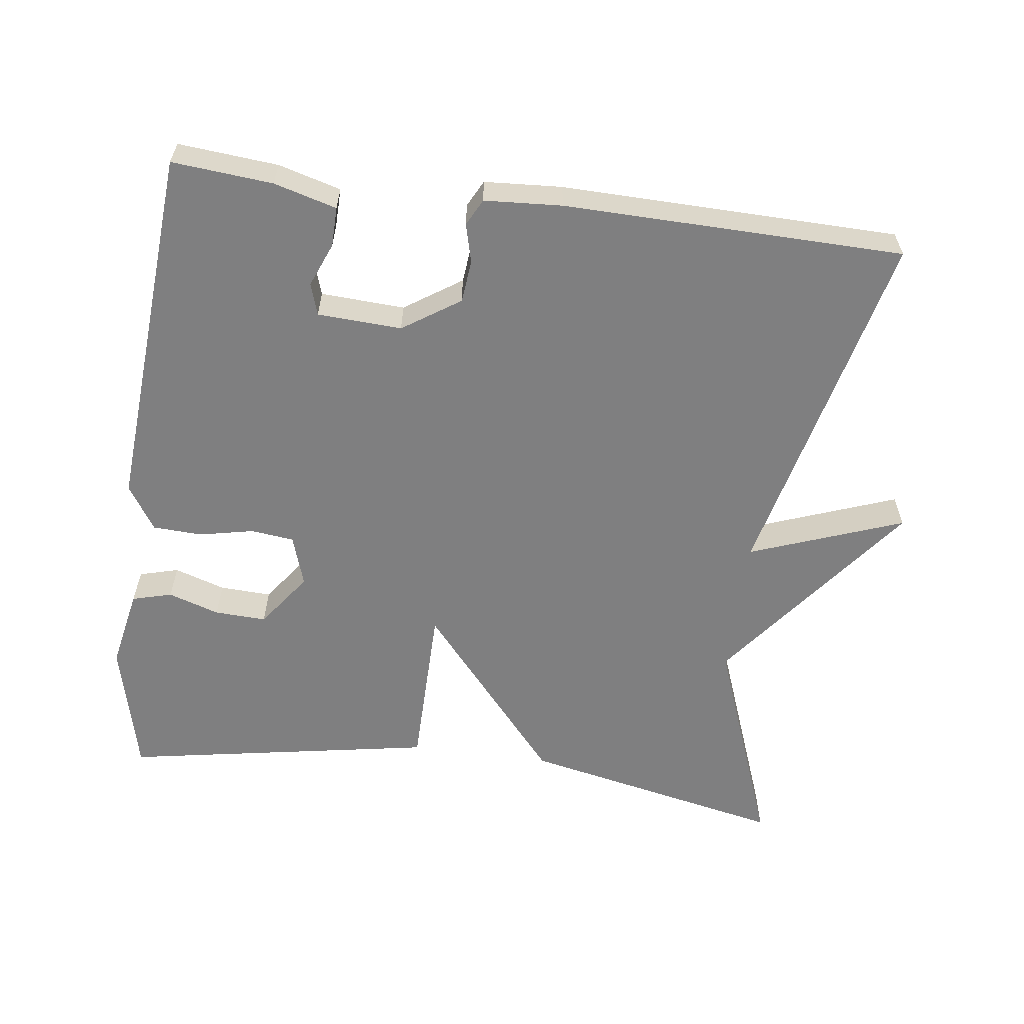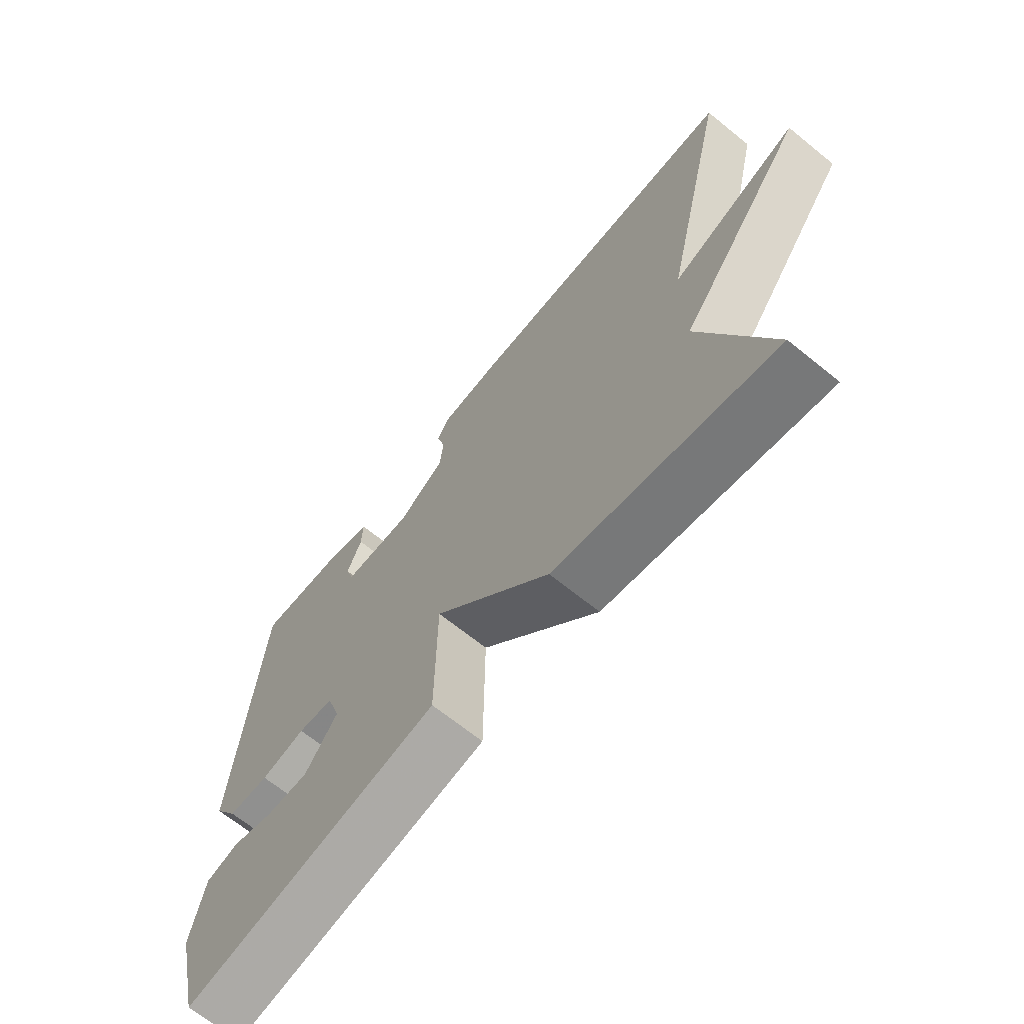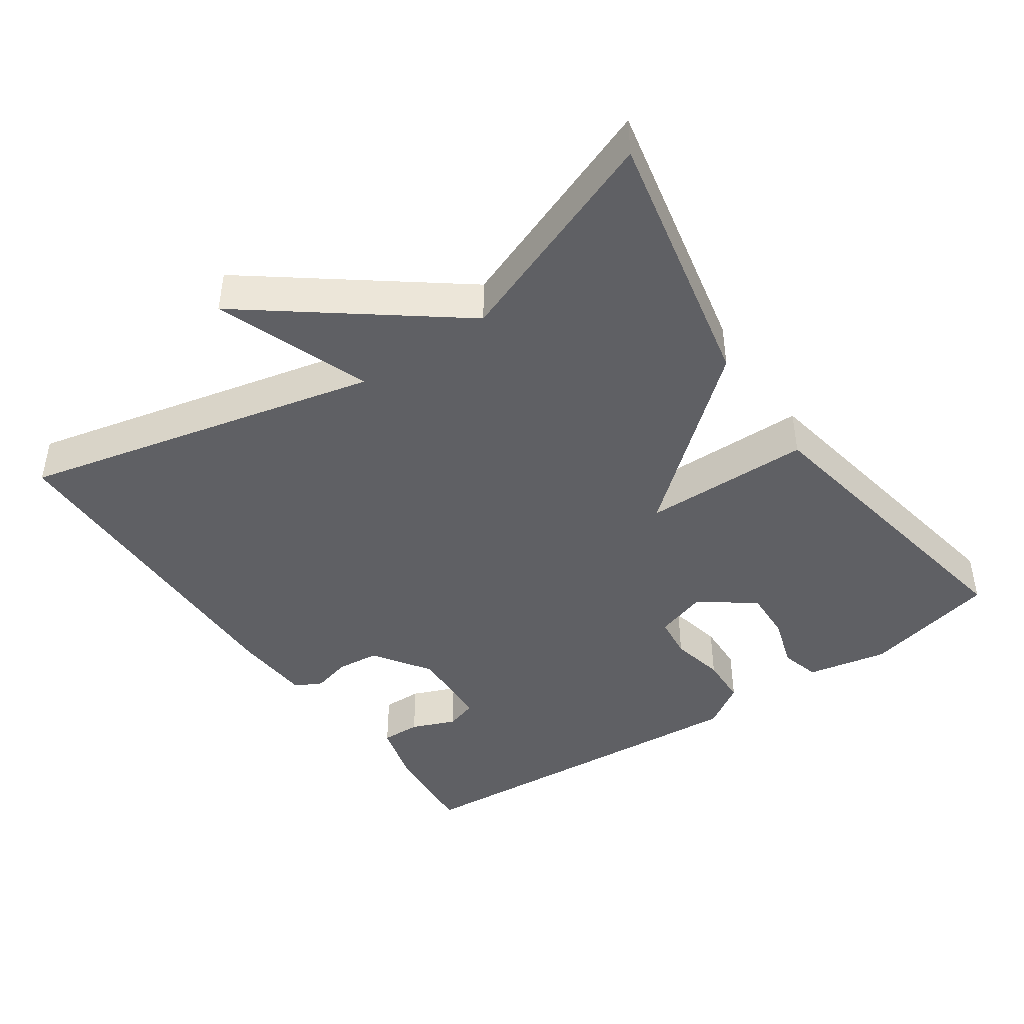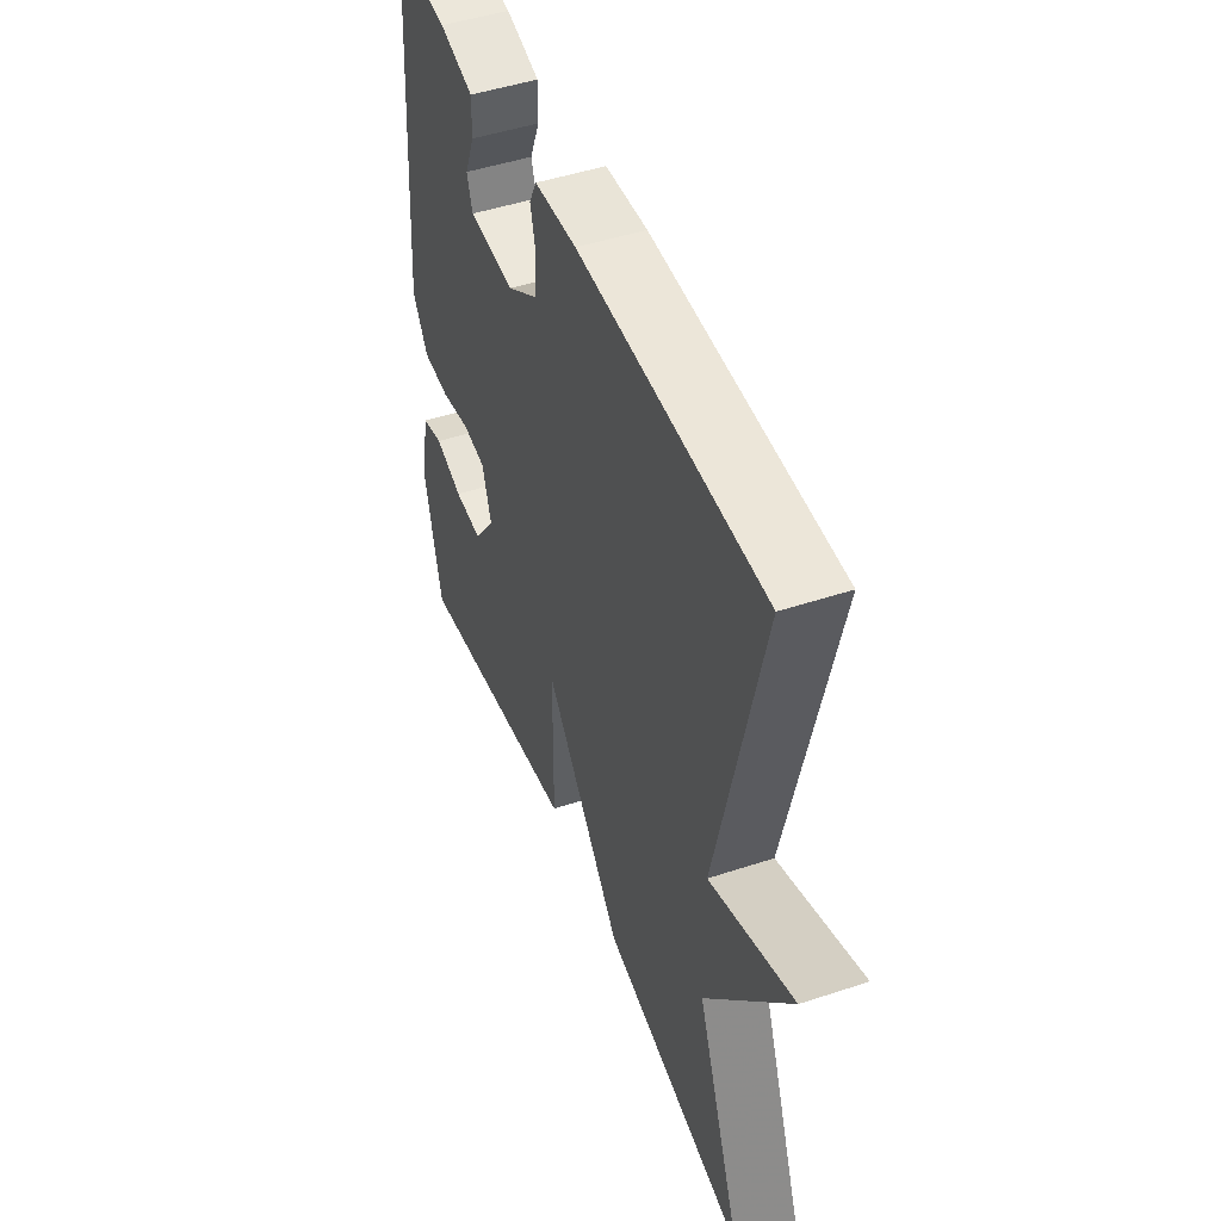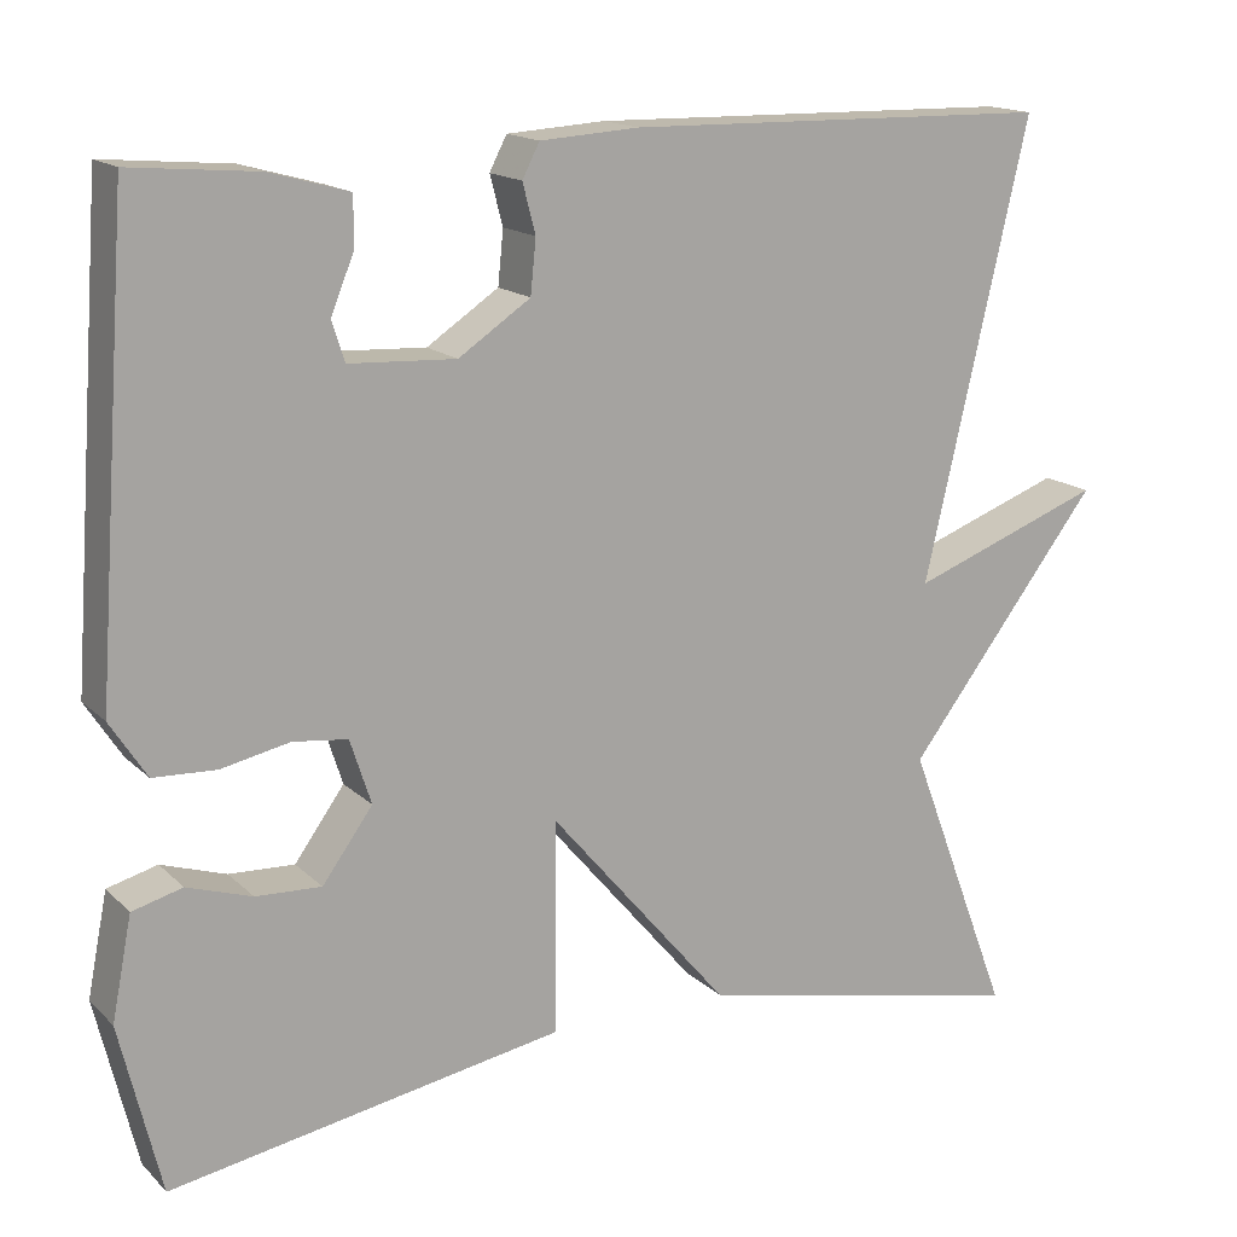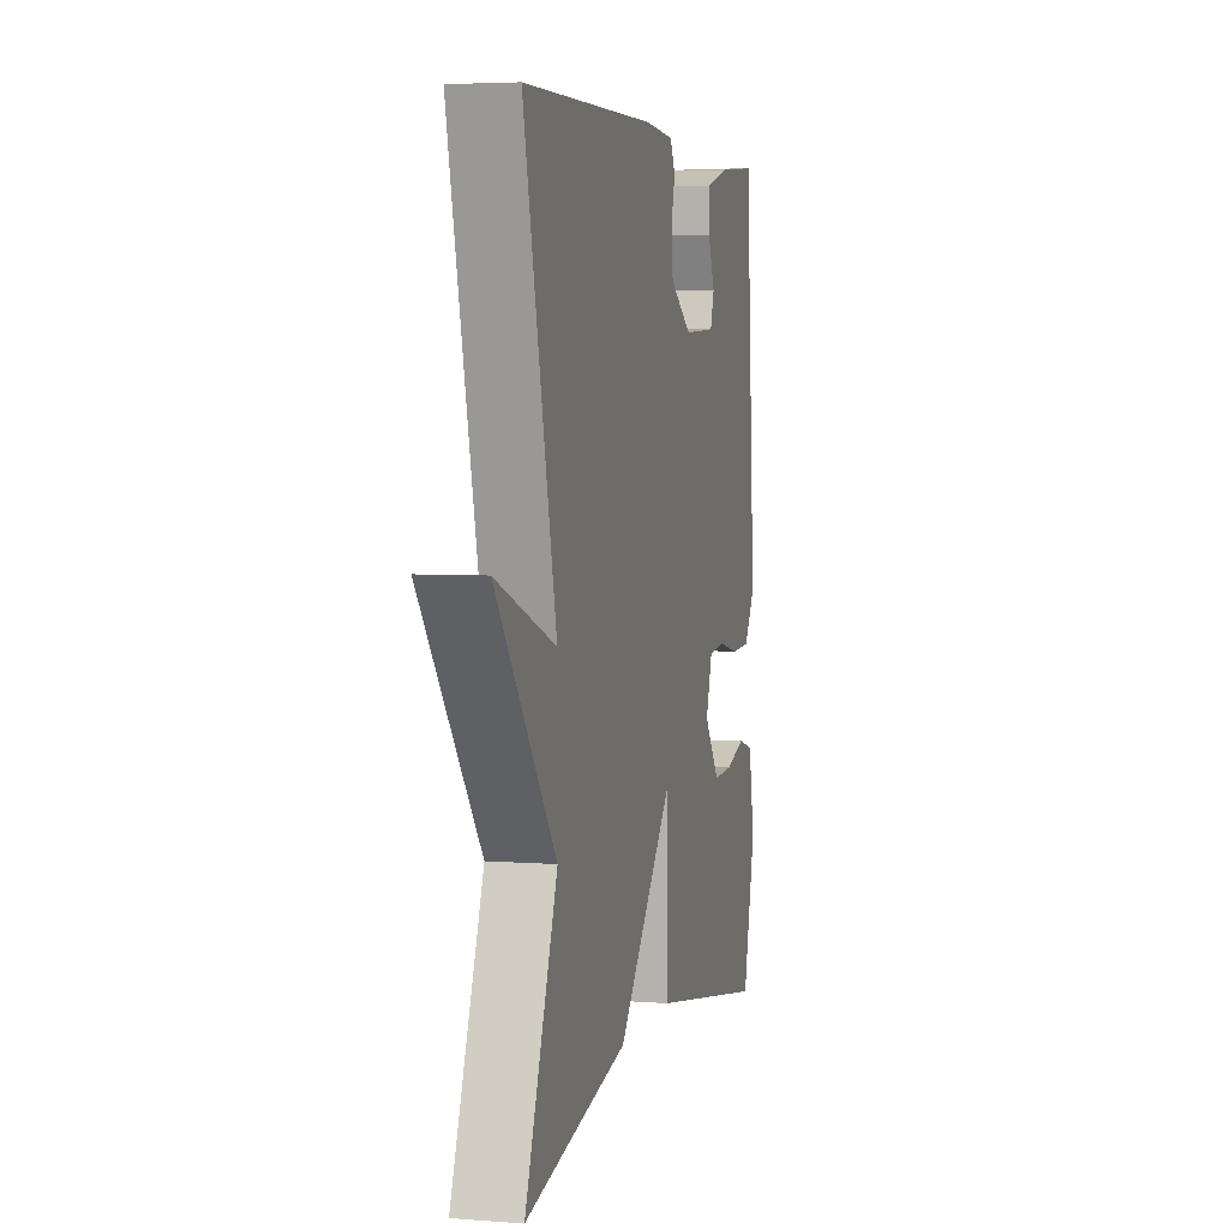
<metadata>
{"format":"obj","ext":"obj","renderer":"f3d","projection":"perspective","resolution":1024,"background":"white","views":[{"elev":-59.7,"azim":-7.6,"up":"+Y"},{"elev":-67.7,"azim":51.0,"up":"+Z"},{"elev":-43.7,"azim":124.6,"up":"+Y"},{"elev":47.5,"azim":69.5,"up":"+Z"},{"elev":15.7,"azim":-29.0,"up":"+Z"},{"elev":4.6,"azim":103.9,"up":"+Z"}]}
</metadata>
<code>
v 0.5 0.07 0.5
v 0.385 0.07 0.003
v 0.598 0.07 0.082
v 0.385 0.07 -0.197
v 0.5 0.07 -0.5
v 0.132 0.07 -0.423
v -0.066 0.07 -0.19
v -0.068 0.07 -0.423
v -0.5 0.07 -0.5
v -0.545 0.07 -0.314
v -0.523 0.07 -0.202
v -0.468 0.07 -0.187
v -0.397 0.07 -0.21
v -0.325 0.07 -0.213
v -0.27 0.07 -0.137
v -0.293 0.07 -0.066
v -0.353 0.07 -0.059
v -0.428 0.07 -0.075
v -0.497 0.07 -0.072
v -0.537 0.07 -0.01
v -0.5 0.07 0.5
v -0.361 0.07 0.488
v -0.274 0.07 0.464
v -0.275 0.07 0.409
v -0.3 0.07 0.348
v -0.286 0.07 0.304
v -0.169 0.07 0.298
v -0.09 0.07 0.351
v -0.084 0.07 0.41
v -0.098 0.07 0.464
v -0.079 0.07 0.501
v 0.029 0.07 0.508
v 0.5 0 0.5
v 0.385 0 0.003
v 0.598 0 0.082
v 0.385 0 -0.197
v 0.5 0 -0.5
v 0.132 0 -0.423
v -0.066 0 -0.19
v -0.068 0 -0.423
v -0.5 0 -0.5
v -0.545 0 -0.314
v -0.523 0 -0.202
v -0.468 0 -0.187
v -0.397 0 -0.21
v -0.325 0 -0.213
v -0.27 0 -0.137
v -0.293 0 -0.066
v -0.353 0 -0.059
v -0.428 0 -0.075
v -0.497 0 -0.072
v -0.537 0 -0.01
v -0.5 0 0.5
v -0.361 0 0.488
v -0.274 0 0.464
v -0.275 0 0.409
v -0.3 0 0.348
v -0.286 0 0.304
v -0.169 0 0.298
v -0.09 0 0.351
v -0.084 0 0.41
v -0.098 0 0.464
v -0.079 0 0.501
v 0.029 0 0.508
f 32 1 2
f 31 32 2
f 30 31 2
f 29 30 2
f 28 29 2
f 27 28 2
f 26 27 2
f 23 24 25
f 22 23 25
f 21 22 25
f 20 21 25
f 19 20 25
f 19 25 26
f 18 19 26
f 17 18 26
f 16 17 26 2
f 11 12 13
f 10 11 13
f 9 10 13
f 8 9 13
f 8 13 14
f 7 8 14 15
f 4 5 6 7
f 2 3 4 7
f 2 7 15 16
f 34 33 64
f 34 64 63
f 34 63 62
f 34 62 61
f 34 61 60
f 34 60 59
f 34 59 58
f 57 56 55
f 57 55 54
f 57 54 53
f 57 53 52
f 57 52 51
f 58 57 51
f 58 51 50
f 58 50 49
f 34 58 49 48
f 45 44 43
f 45 43 42
f 45 42 41
f 45 41 40
f 46 45 40
f 47 46 40 39
f 39 38 37 36
f 39 36 35 34
f 48 47 39 34
f 1 33 34 2
f 2 34 35 3
f 3 35 36 4
f 4 36 37 5
f 5 37 38 6
f 6 38 39 7
f 7 39 40 8
f 8 40 41 9
f 9 41 42 10
f 10 42 43 11
f 11 43 44 12
f 12 44 45 13
f 13 45 46 14
f 14 46 47 15
f 15 47 48 16
f 16 48 49 17
f 17 49 50 18
f 18 50 51 19
f 19 51 52 20
f 20 52 53 21
f 21 53 54 22
f 22 54 55 23
f 23 55 56 24
f 24 56 57 25
f 25 57 58 26
f 26 58 59 27
f 27 59 60 28
f 28 60 61 29
f 29 61 62 30
f 30 62 63 31
f 31 63 64 32
f 32 64 33 1

</code>
